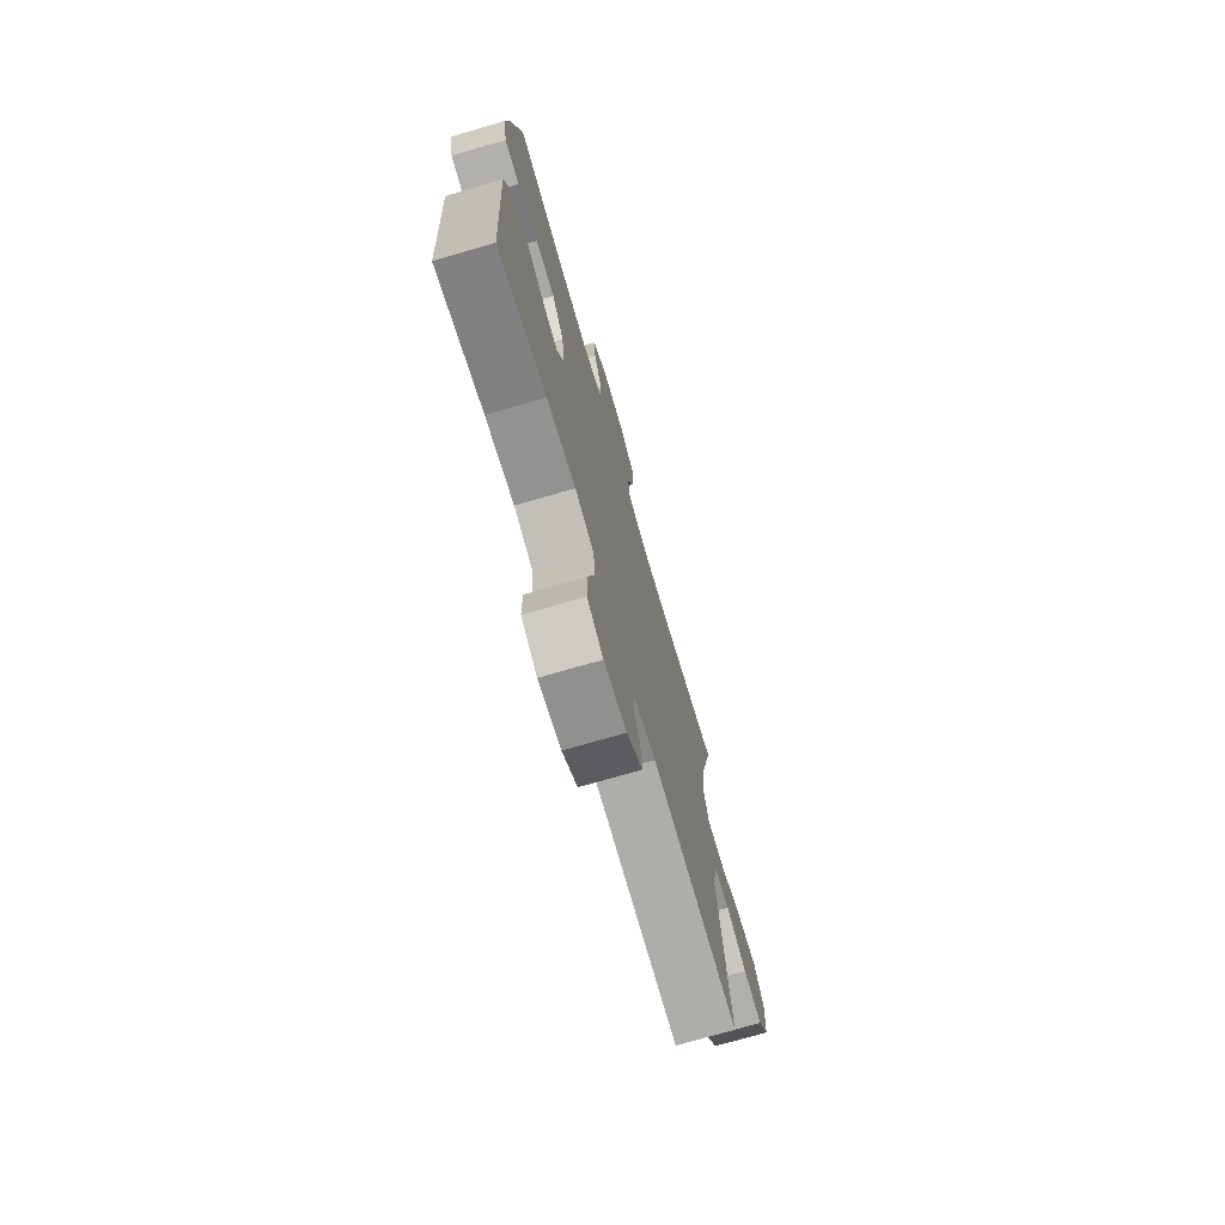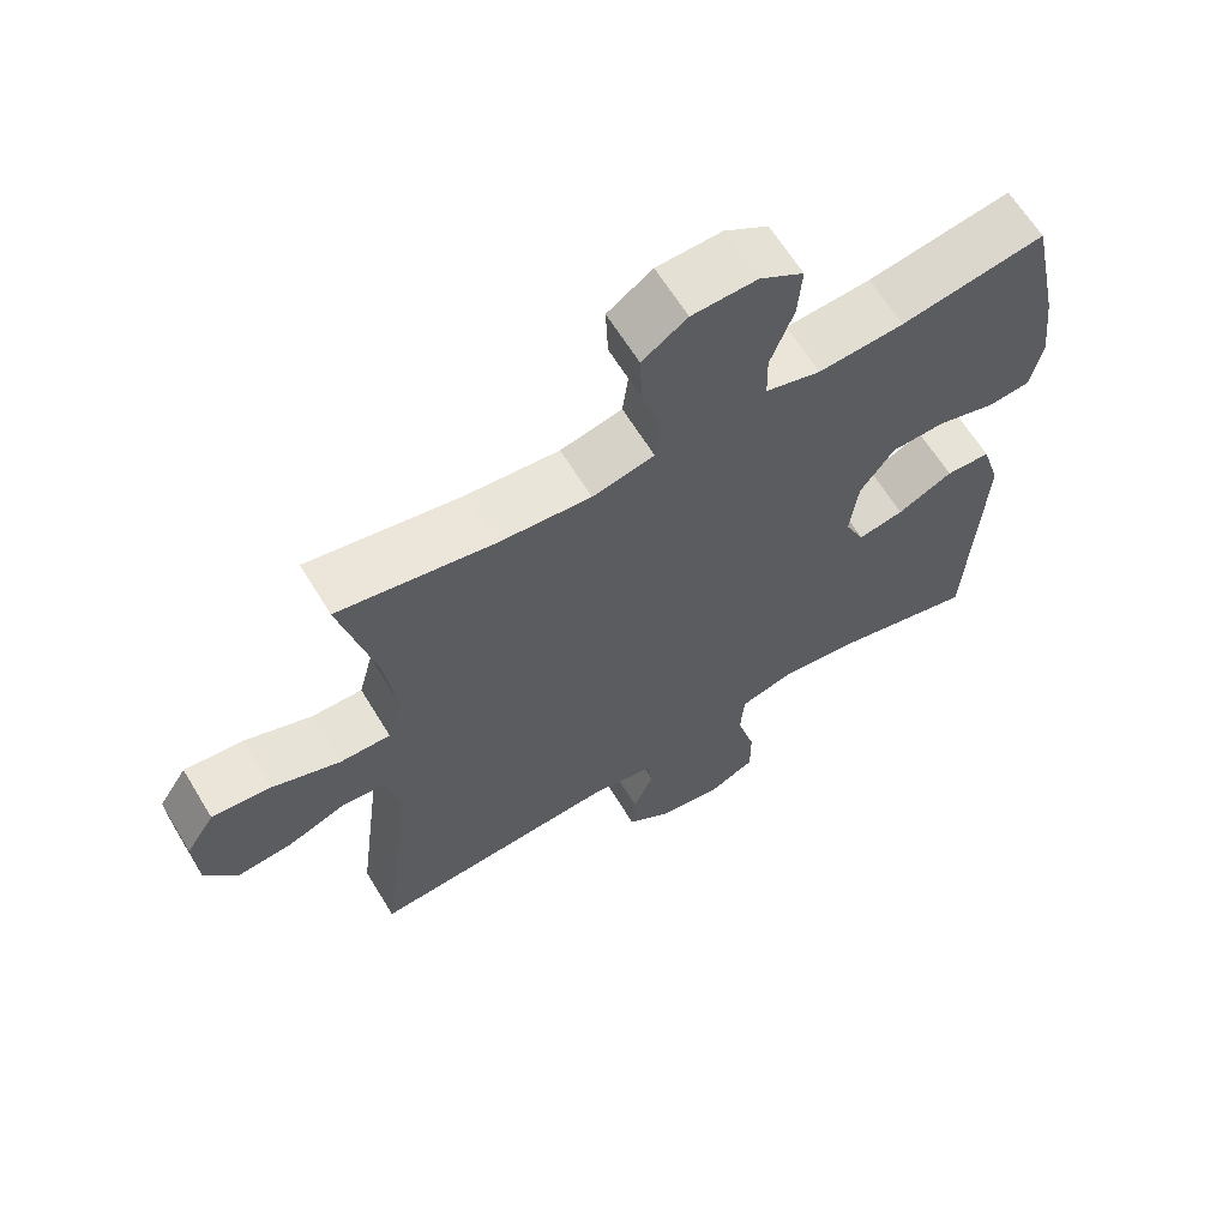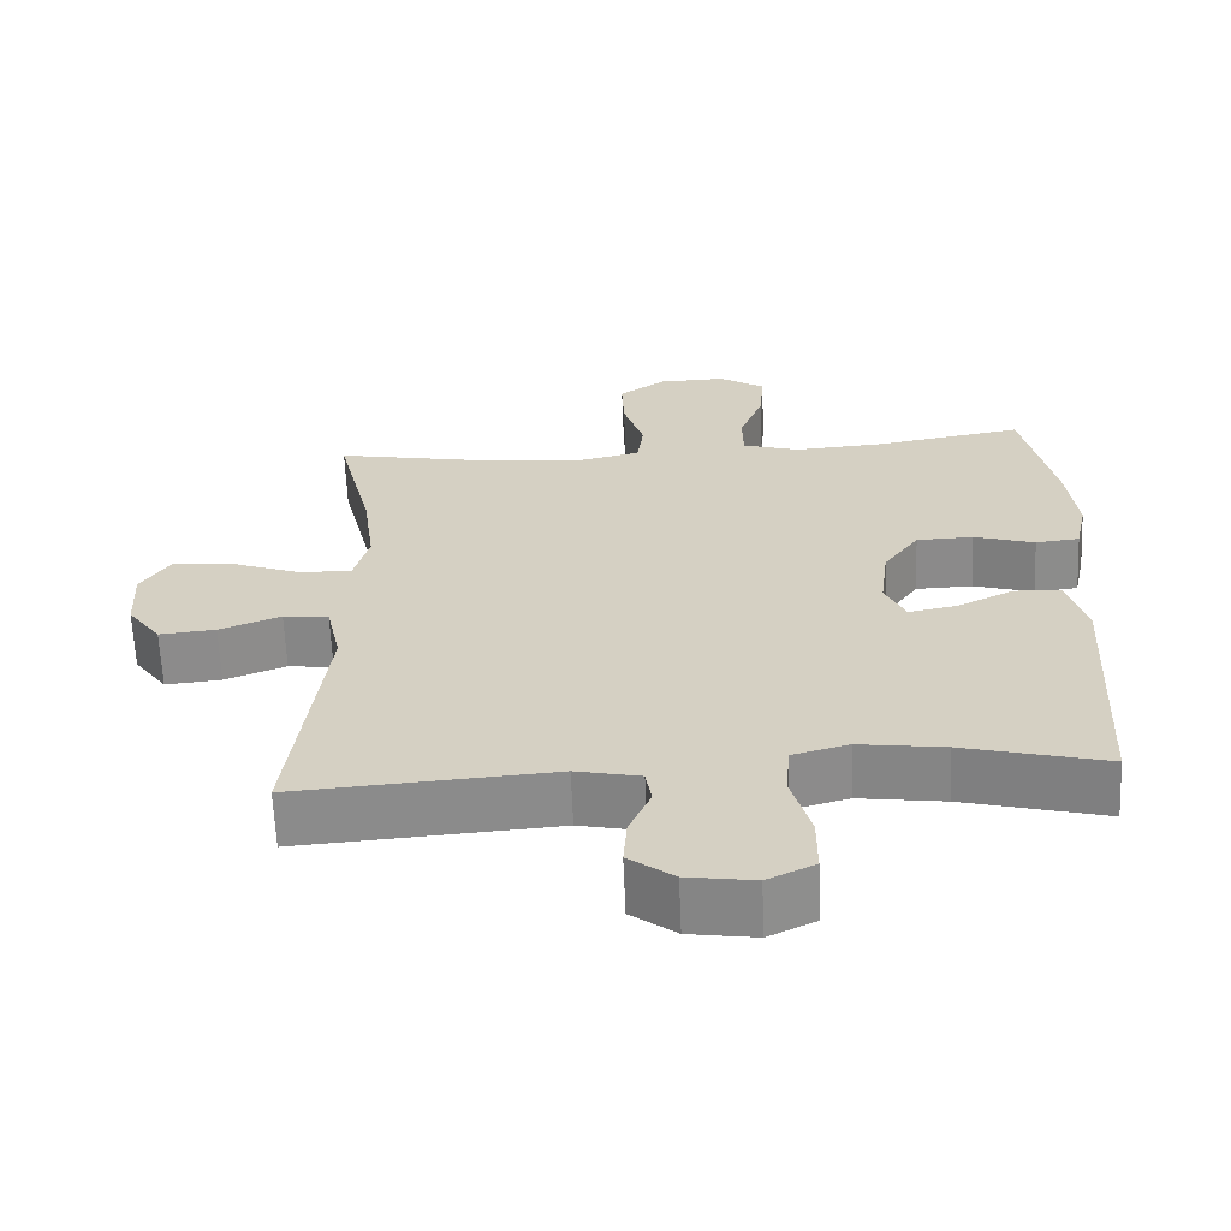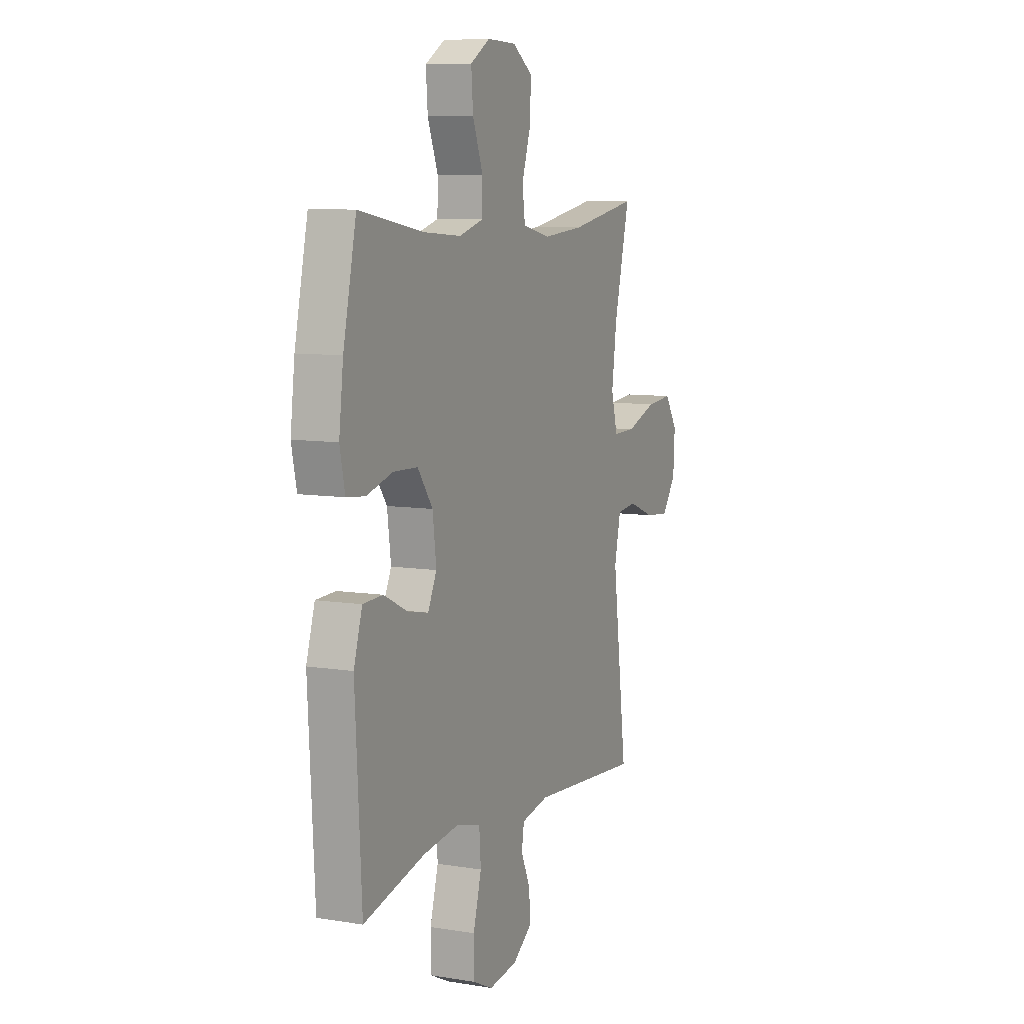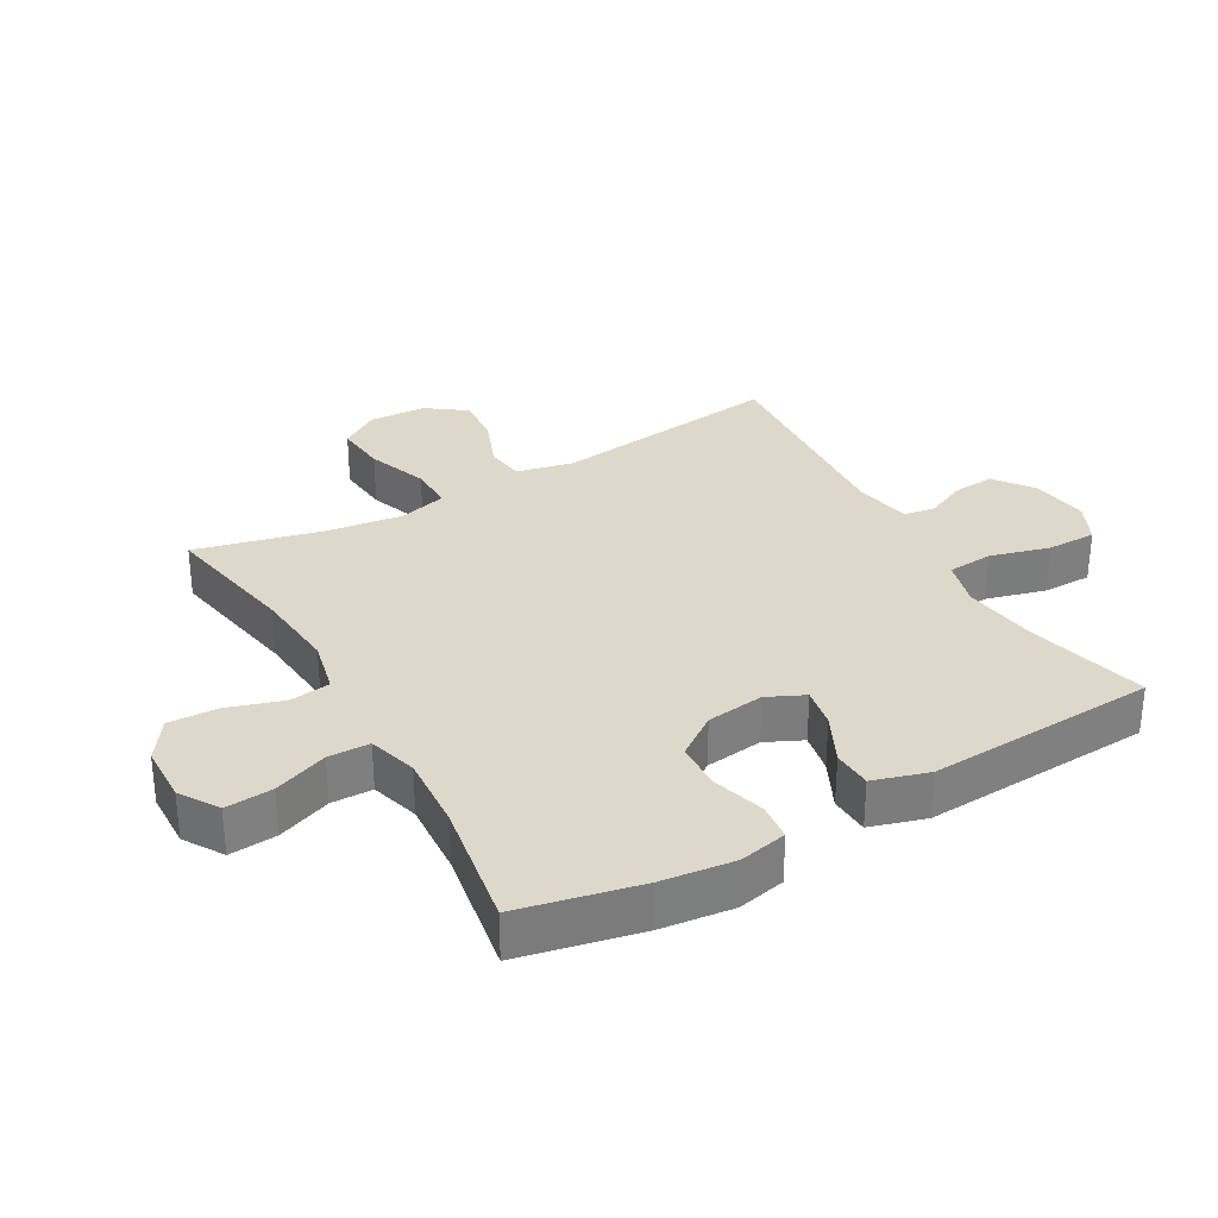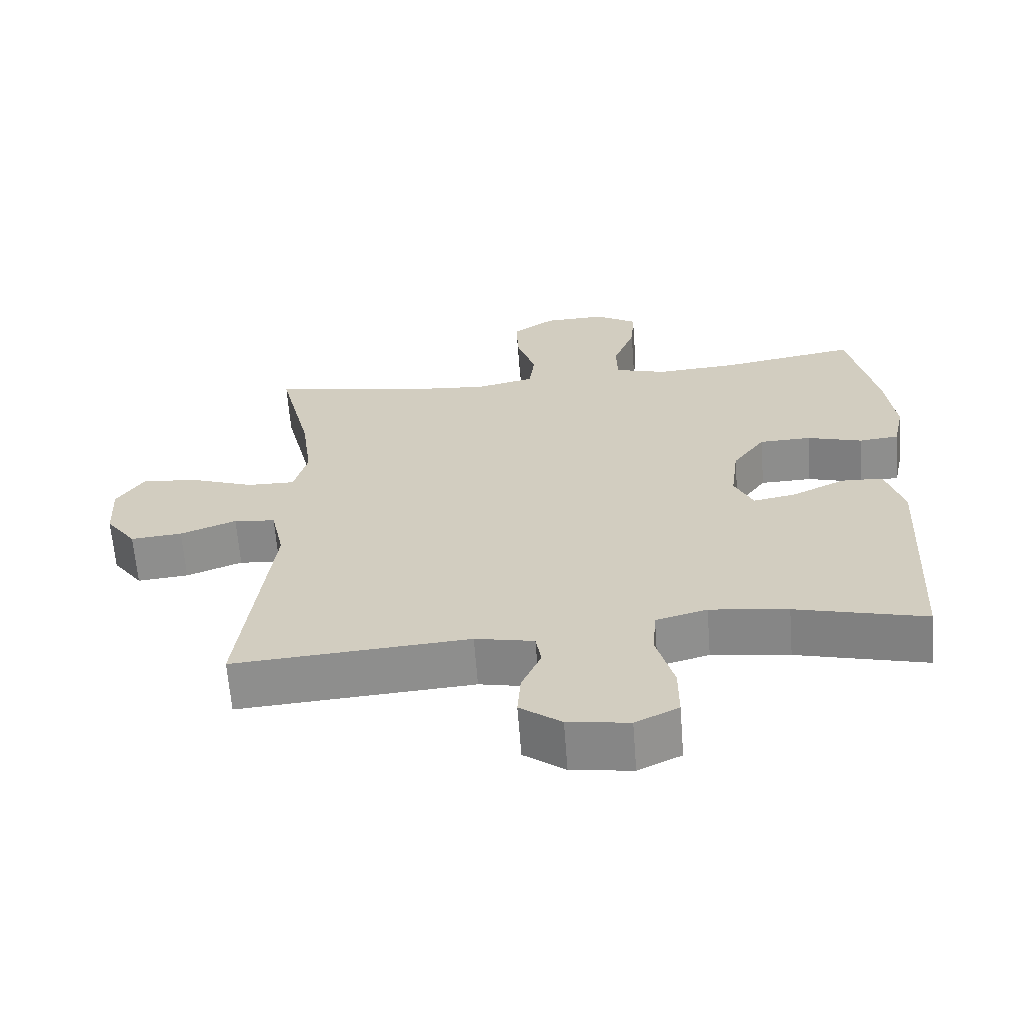
<metadata>
{"format":"obj","ext":"obj","renderer":"f3d","projection":"perspective","resolution":1024,"background":"white","views":[{"elev":-73.4,"azim":106.2,"up":"+Z"},{"elev":63.9,"azim":-31.3,"up":"+Z"},{"elev":-63.4,"azim":2.4,"up":"+Z"},{"elev":8.2,"azim":114.2,"up":"+Z"},{"elev":31.6,"azim":60.3,"up":"+Y"},{"elev":-64.1,"azim":4.4,"up":"+Z"}]}
</metadata>
<code>
o path398_path398.001
v 0.3168 0.0375 0.4625
v 0.1952 0.0375 0.4541
v 0.1171 0.0375 0.4769
v 0.1158 0.0375 0.5432
v 0.1487 0.0375 0.6303
v 0.1546 0.0375 0.7064
v 0.09201 0.0375 0.7455
v -0.000492 0.0375 0.7427
v -0.06439 0.0375 0.6987
v -0.06124 0.0375 0.6192
v -0.03295 0.0375 0.5307
v -0.0415 0.0375 0.4651
v -0.1294 0.0375 0.4449
v -0.2615 0.0375 0.4568
v -0.481 0.0375 0.4975
v -0.4315 0.0375 0.2937
v -0.4155 0.0375 0.1728
v -0.4358 0.0375 0.0962
v -0.5077 0.0375 0.09729
v -0.6042 0.0375 0.1329
v -0.6879 0.0375 0.1406
v -0.7283 0.0375 0.07845
v -0.7233 0.0375 -0.01377
v -0.6778 0.0375 -0.07596
v -0.6008 0.0375 -0.06884
v -0.5168 0.0375 -0.03648
v -0.4547 0.0375 -0.04382
v -0.4348 0.0375 -0.1353
v -0.481 0.0375 -0.5042
v -0.1278 0.0375 -0.479
v -0.0397 0.0375 -0.4974
v -0.03161 0.0375 -0.5466
v -0.06102 0.0375 -0.6133
v -0.06585 0.0375 -0.6786
v -0.00383 0.0375 -0.7244
v 0.08799 0.0375 -0.7378
v 0.1528 0.0375 -0.7068
v 0.1528 0.0375 -0.628
v 0.1266 0.0375 -0.5324
v 0.132 0.0375 -0.4598
v 0.2088 0.0375 -0.4389
v 0.3258 0.0375 -0.4547
v 0.521 0.0375 -0.5042
v 0.5413 0.0375 -0.1349
v 0.5143 0.0375 -0.04552
v 0.451 0.0375 -0.04269
v 0.3726 0.0375 -0.08069
v 0.3077 0.0375 -0.09293
v 0.2799 0.0375 -0.03373
v 0.2916 0.0375 0.05891
v 0.3398 0.0375 0.1261
v 0.4175 0.0375 0.1283
v 0.5004 0.0375 0.1037
v 0.5601 0.0375 0.11
v 0.5765 0.0375 0.1868
v 0.5627 0.0375 0.3034
v 0.521 0.0375 0.4975
v 0.3168 -0.0375 0.4625
v 0.1952 -0.0375 0.4541
v 0.1171 -0.0375 0.4769
v 0.1158 -0.0375 0.5432
v 0.1487 -0.0375 0.6303
v 0.1546 -0.0375 0.7064
v 0.09201 -0.0375 0.7455
v -0.000492 -0.0375 0.7427
v -0.06439 -0.0375 0.6987
v -0.06124 -0.0375 0.6192
v -0.03295 -0.0375 0.5307
v -0.0415 -0.0375 0.4651
v -0.1294 -0.0375 0.4449
v -0.2615 -0.0375 0.4568
v -0.481 -0.0375 0.4975
v -0.4315 -0.0375 0.2937
v -0.4155 -0.0375 0.1728
v -0.4358 -0.0375 0.0962
v -0.5077 -0.0375 0.09729
v -0.6042 -0.0375 0.1329
v -0.6879 -0.0375 0.1406
v -0.7283 -0.0375 0.07845
v -0.7233 -0.0375 -0.01377
v -0.6778 -0.0375 -0.07596
v -0.6008 -0.0375 -0.06884
v -0.5168 -0.0375 -0.03648
v -0.4547 -0.0375 -0.04382
v -0.4348 -0.0375 -0.1353
v -0.481 -0.0375 -0.5042
v -0.1278 -0.0375 -0.479
v -0.0397 -0.0375 -0.4974
v -0.03161 -0.0375 -0.5466
v -0.06102 -0.0375 -0.6133
v -0.06585 -0.0375 -0.6786
v -0.00383 -0.0375 -0.7244
v 0.08799 -0.0375 -0.7378
v 0.1528 -0.0375 -0.7068
v 0.1528 -0.0375 -0.628
v 0.1266 -0.0375 -0.5324
v 0.132 -0.0375 -0.4598
v 0.2088 -0.0375 -0.4389
v 0.3258 -0.0375 -0.4547
v 0.521 -0.0375 -0.5042
v 0.5413 -0.0375 -0.1349
v 0.5143 -0.0375 -0.04552
v 0.451 -0.0375 -0.04269
v 0.3726 -0.0375 -0.08069
v 0.3077 -0.0375 -0.09293
v 0.2799 -0.0375 -0.03373
v 0.2916 -0.0375 0.05891
v 0.3398 -0.0375 0.1261
v 0.4175 -0.0375 0.1283
v 0.5004 -0.0375 0.1037
v 0.5601 -0.0375 0.11
v 0.5765 -0.0375 0.1868
v 0.5627 -0.0375 0.3034
v 0.521 -0.0375 0.4975
v 0.1546 0.0375 0.7064
v 0.1546 0.0375 0.7064
v 0.09201 0.0375 0.7455
v -0.000492 0.0375 0.7427
v -0.06439 0.0375 0.6987
v 0.1487 0.0375 0.6303
v -0.06124 0.0375 0.6192
v 0.1158 0.0375 0.5432
v -0.03295 0.0375 0.5307
v 0.1171 0.0375 0.4769
v 0.1171 0.0375 0.4769
v -0.0415 0.0375 0.4651
v -0.0415 0.0375 0.4651
v 0.521 0.0375 0.4975
v 0.521 0.0375 0.4975
v 0.3168 0.0375 0.4625
v -0.2615 0.0375 0.4568
v -0.481 0.0375 0.4975
v -0.481 0.0375 0.4975
v 0.1952 0.0375 0.4541
v -0.1294 0.0375 0.4449
v 0.5627 0.0375 0.3034
v -0.4315 0.0375 0.2937
v 0.5765 0.0375 0.1868
v -0.4155 0.0375 0.1728
v 0.5601 0.0375 0.11
v 0.5601 0.0375 0.11
v 0.3398 0.0375 0.1261
v 0.4175 0.0375 0.1283
v -0.4358 0.0375 0.0962
v -0.4358 0.0375 0.0962
v -0.6042 0.0375 0.1329
v -0.6879 0.0375 0.1406
v -0.6879 0.0375 0.1406
v -0.7283 0.0375 0.07845
v -0.5077 0.0375 0.09729
v 0.5004 0.0375 0.1037
v 0.2916 0.0375 0.05891
v -0.7233 0.0375 -0.01377
v 0.2799 0.0375 -0.03373
v -0.6778 0.0375 -0.07596
v 0.3077 0.0375 -0.09293
v 0.3077 0.0375 -0.09293
v -0.5168 0.0375 -0.03648
v -0.4547 0.0375 -0.04382
v -0.4547 0.0375 -0.04382
v -0.6008 0.0375 -0.06884
v 0.5143 0.0375 -0.04552
v 0.5143 0.0375 -0.04552
v 0.451 0.0375 -0.04269
v 0.3726 0.0375 -0.08069
v -0.4348 0.0375 -0.1353
v 0.5413 0.0375 -0.1349
v 0.521 0.0375 -0.5042
v 0.521 0.0375 -0.5042
v 0.3258 0.0375 -0.4547
v 0.2088 0.0375 -0.4389
v 0.132 0.0375 -0.4598
v 0.132 0.0375 -0.4598
v 0.1266 0.0375 -0.5324
v -0.1278 0.0375 -0.479
v -0.0397 0.0375 -0.4974
v -0.0397 0.0375 -0.4974
v -0.481 0.0375 -0.5042
v -0.481 0.0375 -0.5042
v -0.03161 0.0375 -0.5466
v 0.1528 0.0375 -0.628
v -0.06102 0.0375 -0.6133
v -0.06585 0.0375 -0.6786
v 0.1528 0.0375 -0.7068
v 0.1528 0.0375 -0.7068
v -0.00383 0.0375 -0.7244
v 0.08799 0.0375 -0.7378
v 0.1546 -0.0375 0.7064
v 0.1546 -0.0375 0.7064
v 0.09201 -0.0375 0.7455
v -0.000492 -0.0375 0.7427
v -0.06439 -0.0375 0.6987
v 0.1487 -0.0375 0.6303
v -0.06124 -0.0375 0.6192
v 0.1158 -0.0375 0.5432
v -0.03295 -0.0375 0.5307
v 0.1171 -0.0375 0.4769
v 0.1171 -0.0375 0.4769
v -0.0415 -0.0375 0.4651
v -0.0415 -0.0375 0.4651
v 0.521 -0.0375 0.4975
v 0.521 -0.0375 0.4975
v 0.3168 -0.0375 0.4625
v -0.2615 -0.0375 0.4568
v -0.481 -0.0375 0.4975
v -0.481 -0.0375 0.4975
v 0.1952 -0.0375 0.4541
v -0.1294 -0.0375 0.4449
v 0.5627 -0.0375 0.3034
v -0.4315 -0.0375 0.2937
v 0.5765 -0.0375 0.1868
v -0.4155 -0.0375 0.1728
v 0.5601 -0.0375 0.11
v 0.5601 -0.0375 0.11
v 0.3398 -0.0375 0.1261
v 0.4175 -0.0375 0.1283
v -0.4358 -0.0375 0.0962
v -0.4358 -0.0375 0.0962
v -0.6042 -0.0375 0.1329
v -0.6879 -0.0375 0.1406
v -0.6879 -0.0375 0.1406
v -0.7283 -0.0375 0.07845
v -0.5077 -0.0375 0.09729
v 0.5004 -0.0375 0.1037
v 0.2916 -0.0375 0.05891
v -0.7233 -0.0375 -0.01377
v 0.2799 -0.0375 -0.03373
v -0.6778 -0.0375 -0.07596
v 0.3077 -0.0375 -0.09293
v 0.3077 -0.0375 -0.09293
v -0.5168 -0.0375 -0.03648
v -0.4547 -0.0375 -0.04382
v -0.4547 -0.0375 -0.04382
v -0.6008 -0.0375 -0.06884
v 0.5143 -0.0375 -0.04552
v 0.5143 -0.0375 -0.04552
v 0.451 -0.0375 -0.04269
v 0.3726 -0.0375 -0.08069
v -0.4348 -0.0375 -0.1353
v 0.5413 -0.0375 -0.1349
v 0.521 -0.0375 -0.5042
v 0.521 -0.0375 -0.5042
v 0.3258 -0.0375 -0.4547
v 0.2088 -0.0375 -0.4389
v 0.132 -0.0375 -0.4598
v 0.132 -0.0375 -0.4598
v 0.1266 -0.0375 -0.5324
v -0.1278 -0.0375 -0.479
v -0.0397 -0.0375 -0.4974
v -0.0397 -0.0375 -0.4974
v -0.481 -0.0375 -0.5042
v -0.481 -0.0375 -0.5042
v -0.03161 -0.0375 -0.5466
v 0.1528 -0.0375 -0.628
v -0.06102 -0.0375 -0.6133
v -0.06585 -0.0375 -0.6786
v 0.1528 -0.0375 -0.7068
v 0.1528 -0.0375 -0.7068
v -0.00383 -0.0375 -0.7244
v 0.08799 -0.0375 -0.7378
f 248 227 239
f 247 245 249
f 199 197 196
f 208 225 199
f 239 217 232
f 256 259 255
f 227 217 239
f 210 204 205
f 240 238 243
f 212 225 208
f 207 215 203
f 234 226 228
f 249 245 248
f 255 254 253
f 223 232 217
f 231 232 223
f 212 208 204
f 193 194 195
f 199 225 197
f 197 225 207
f 212 204 210
f 196 197 195
f 190 193 188
f 217 227 212
f 243 229 244
f 235 237 240
f 248 239 251
f 194 191 192
f 194 193 191
f 216 224 211
f 203 215 216
f 245 229 227
f 209 216 211
f 227 225 212
f 231 219 234
f 248 245 227
f 229 243 238
f 193 190 191
f 226 219 222
f 234 219 226
f 222 219 220
f 244 229 245
f 259 254 255
f 196 195 194
f 247 253 254
f 240 243 241
f 219 231 223
f 238 240 237
f 203 216 209
f 215 207 225
f 257 254 260
f 203 209 201
f 211 224 213
f 253 247 249
f 260 254 259
f 116 7 64 189
f 7 8 65 64
f 8 9 66 65
f 5 6 63 62
f 9 10 67 66
f 4 5 62 61
f 10 11 68 67
f 125 4 61 198
f 11 127 200 68
f 129 1 58 202
f 14 133 206 71
f 2 3 60 59
f 12 13 70 69
f 1 2 59 58
f 13 14 71 70
f 56 57 114 113
f 15 16 73 72
f 55 56 113 112
f 16 17 74 73
f 141 55 112 214
f 51 52 109 108
f 17 145 218 74
f 20 148 221 77
f 21 22 79 78
f 19 20 77 76
f 53 54 111 110
f 52 53 110 109
f 50 51 108 107
f 18 19 76 75
f 22 23 80 79
f 49 50 107 106
f 23 24 81 80
f 157 49 106 230
f 26 160 233 83
f 25 26 83 82
f 24 25 82 81
f 163 46 103 236
f 46 47 104 103
f 27 28 85 84
f 44 45 102 101
f 47 48 105 104
f 169 44 101 242
f 42 43 100 99
f 41 42 99 98
f 173 41 98 246
f 39 40 97 96
f 30 177 250 87
f 179 30 87 252
f 28 29 86 85
f 31 32 89 88
f 38 39 96 95
f 32 33 90 89
f 33 34 91 90
f 185 38 95 258
f 34 35 92 91
f 36 37 94 93
f 35 36 93 92
f 175 166 154
f 174 176 172
f 126 123 124
f 135 126 152
f 166 159 144
f 183 182 186
f 154 166 144
f 137 132 131
f 167 170 165
f 139 135 152
f 134 130 142
f 161 155 153
f 176 175 172
f 182 180 181
f 150 144 159
f 158 150 159
f 139 131 135
f 120 122 121
f 126 124 152
f 124 134 152
f 139 137 131
f 123 122 124
f 117 115 120
f 144 139 154
f 170 171 156
f 162 167 164
f 175 178 166
f 121 119 118
f 121 118 120
f 143 138 151
f 130 143 142
f 172 154 156
f 136 138 143
f 154 139 152
f 158 161 146
f 175 154 172
f 156 165 170
f 120 118 117
f 153 149 146
f 161 153 146
f 149 147 146
f 171 172 156
f 186 182 181
f 123 121 122
f 174 181 180
f 167 168 170
f 146 150 158
f 165 164 167
f 130 136 143
f 142 152 134
f 184 187 181
f 130 128 136
f 138 140 151
f 180 176 174
f 187 186 181

</code>
